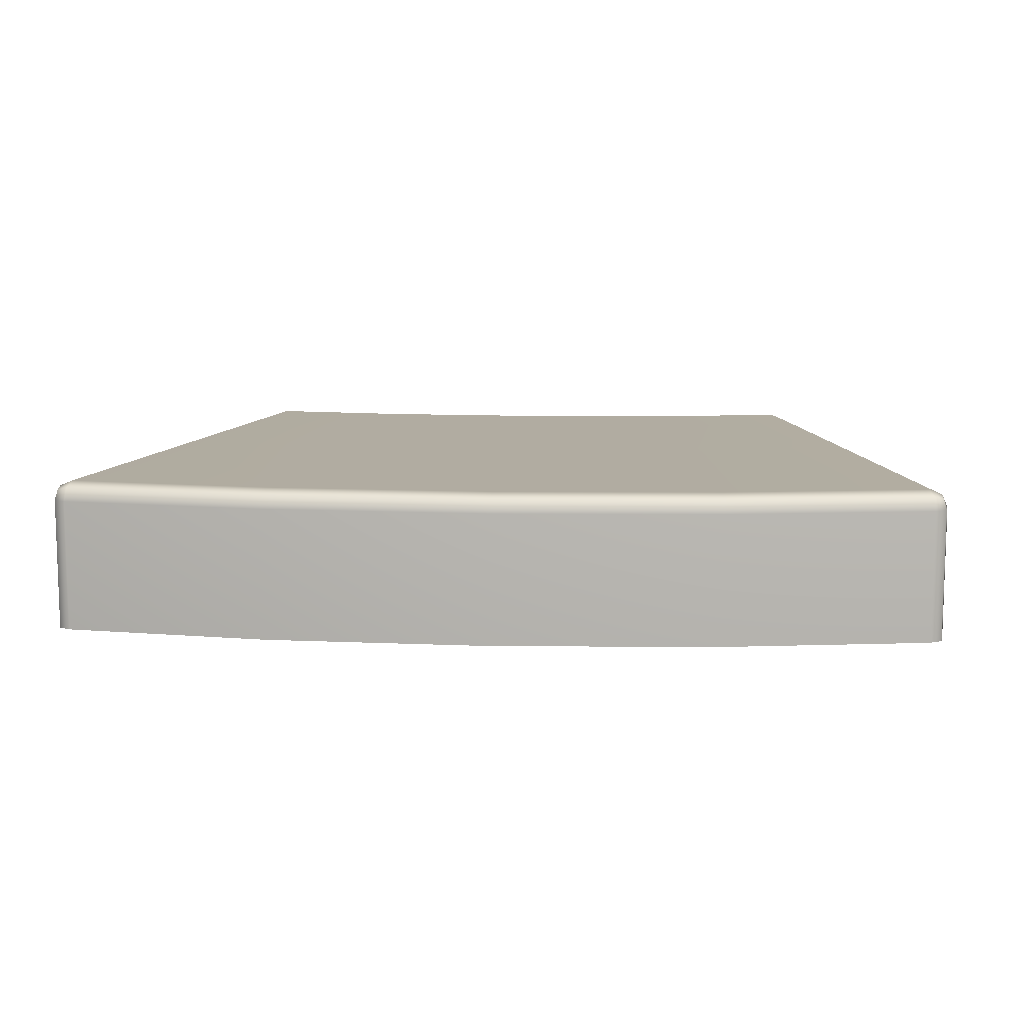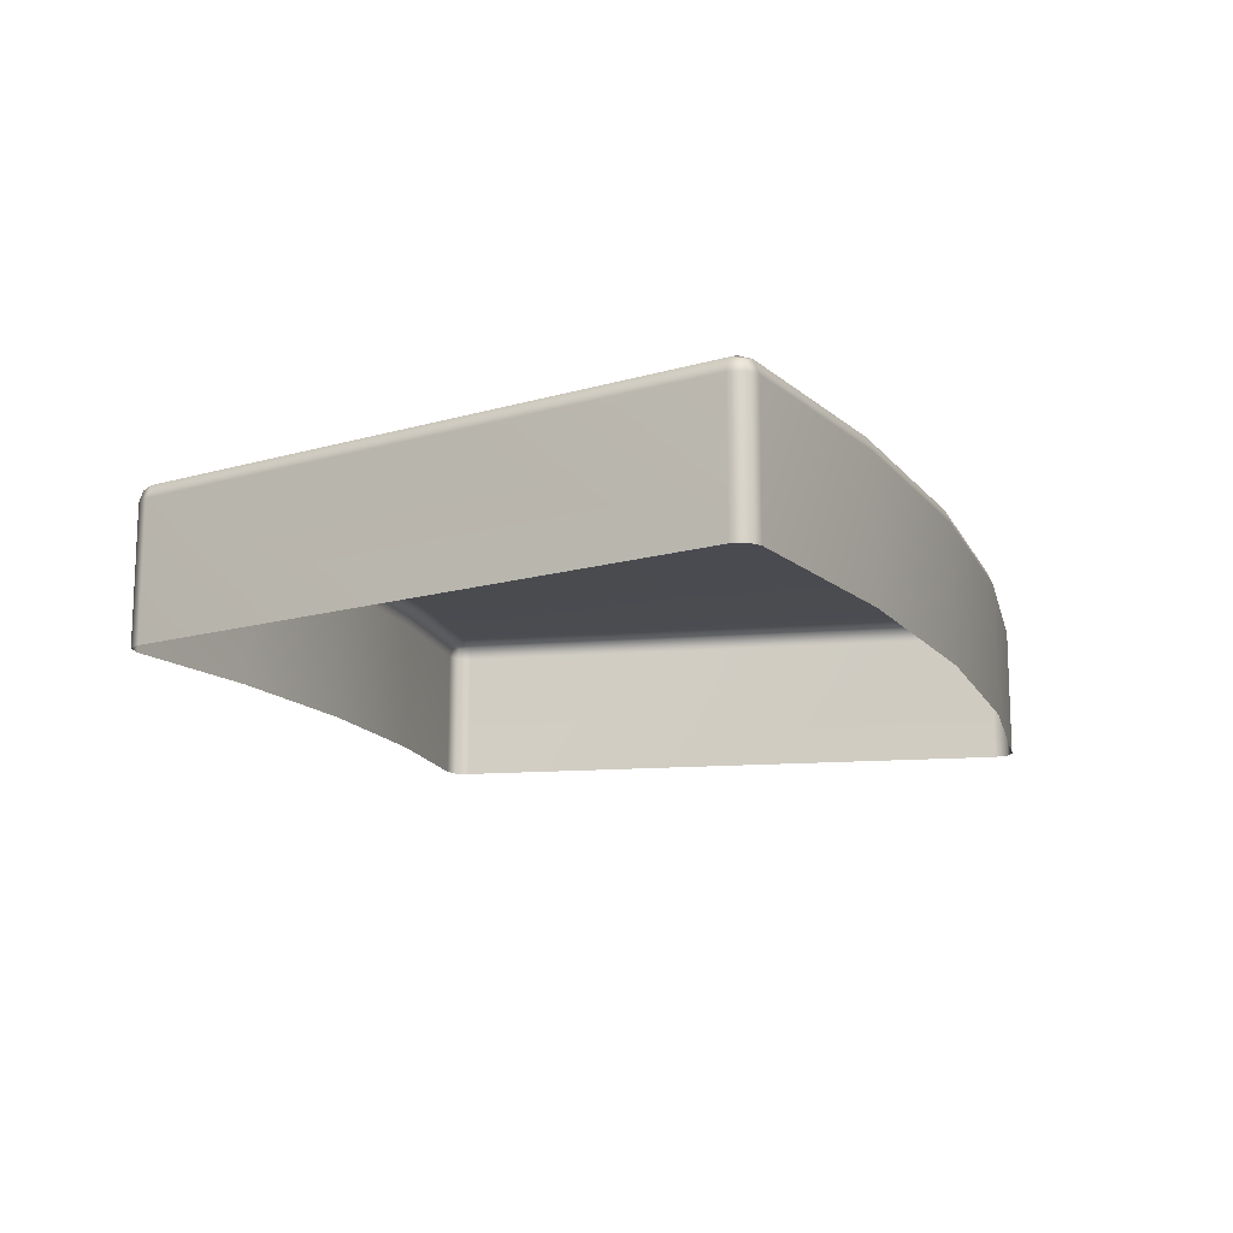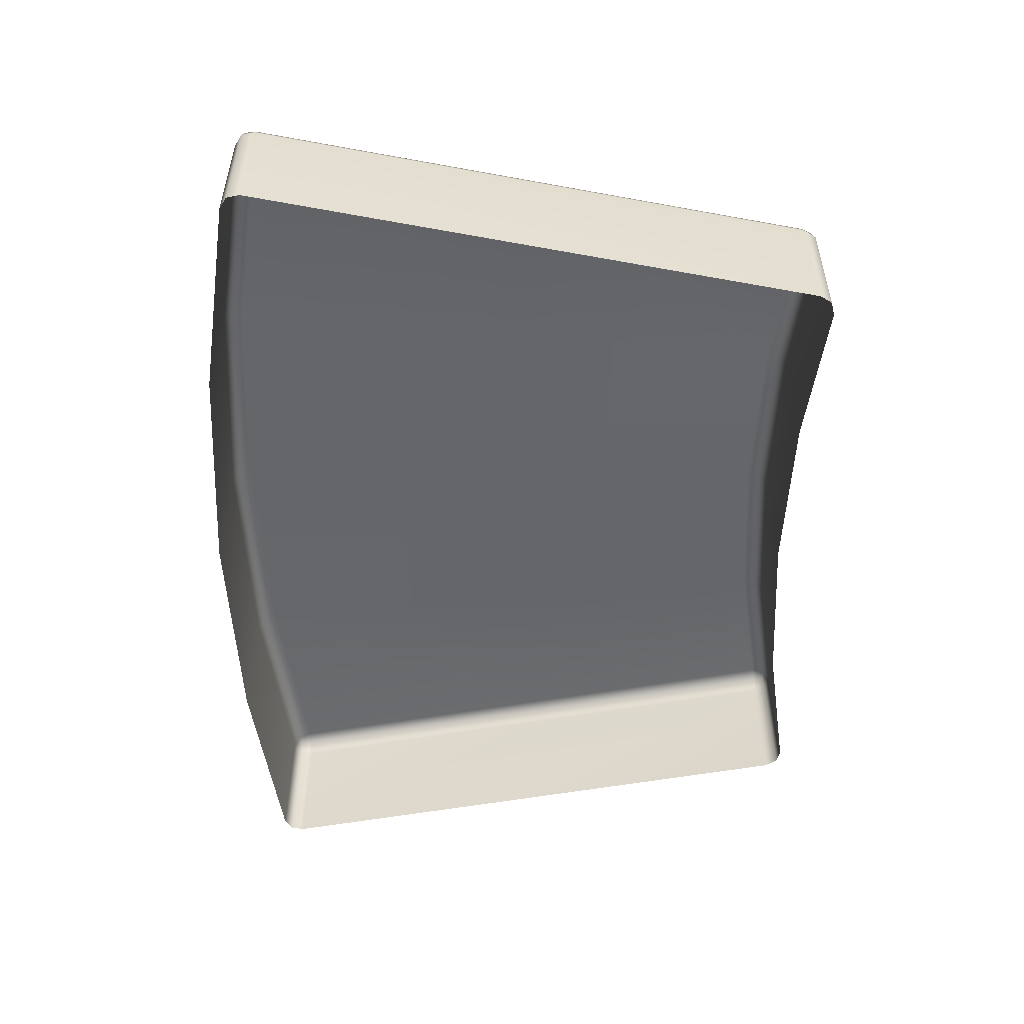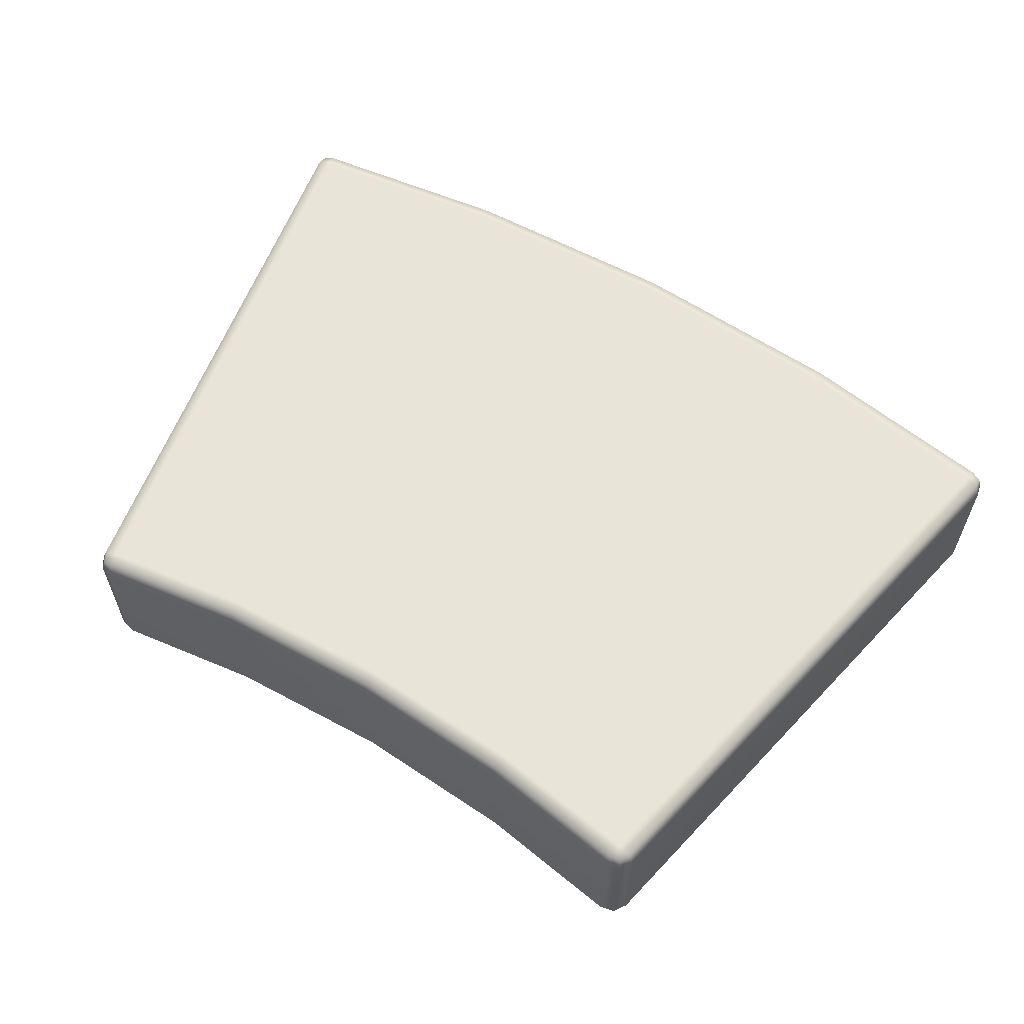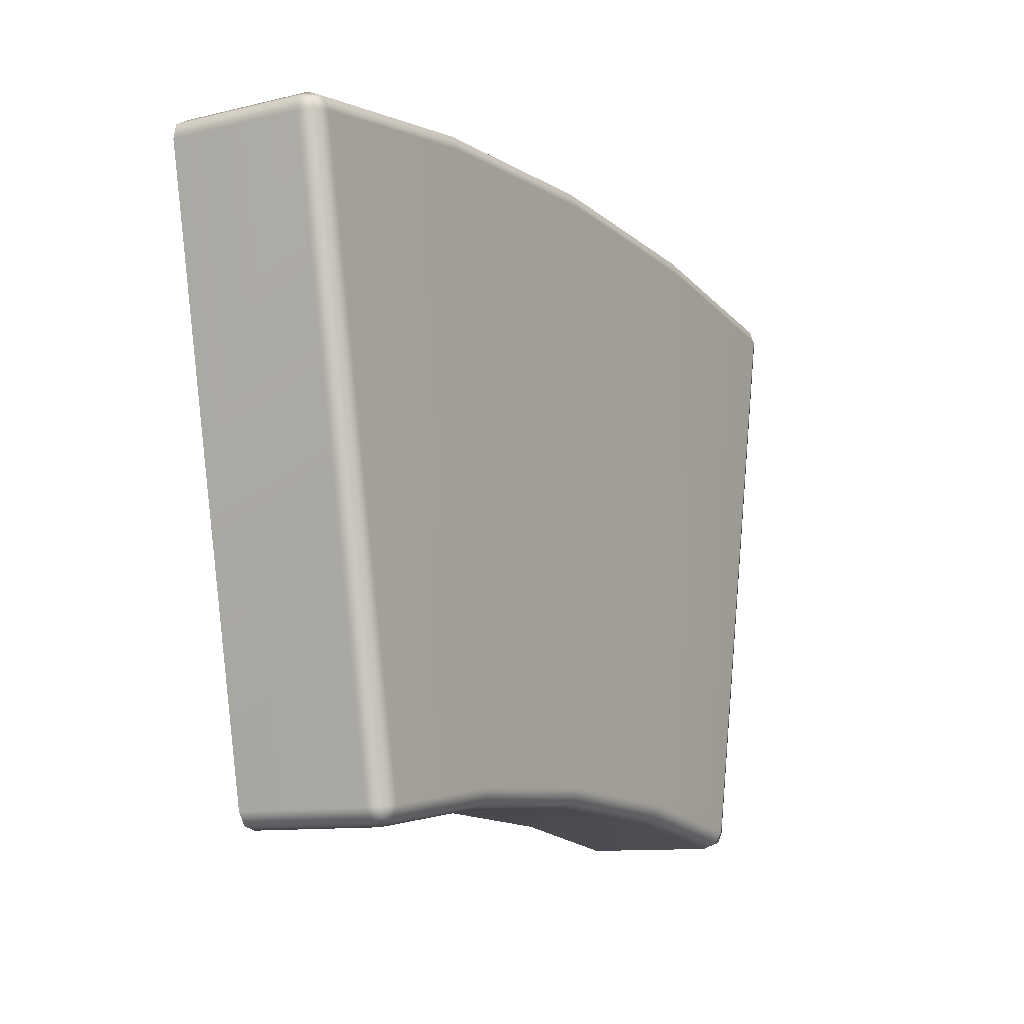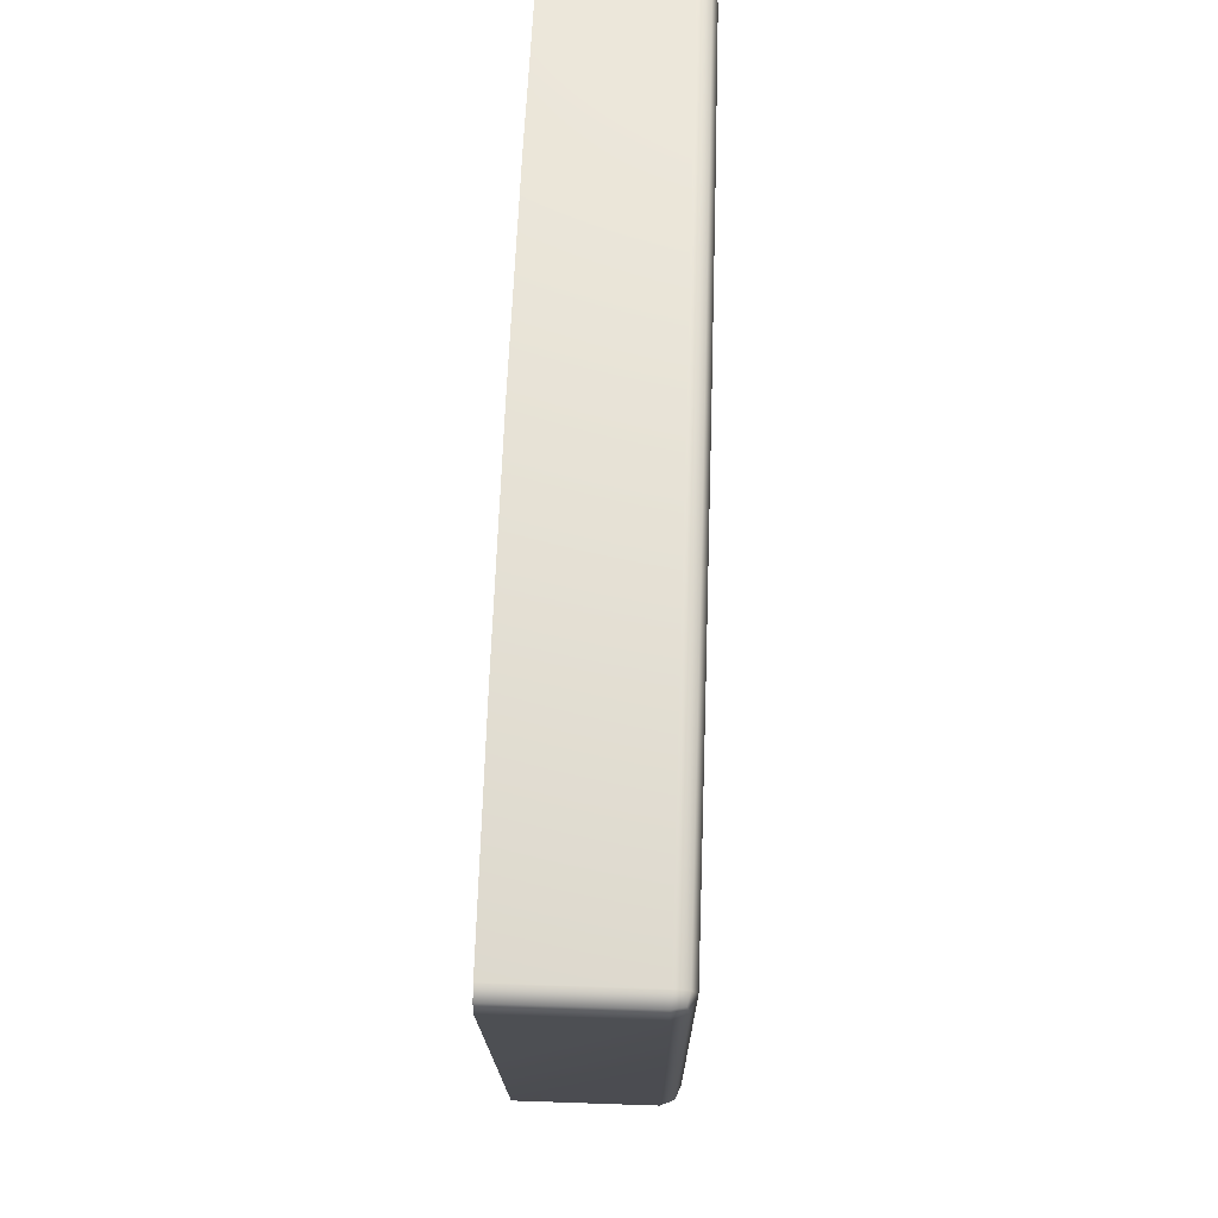
<metadata>
{"format":"obj","ext":"obj","renderer":"f3d","projection":"perspective","resolution":1024,"background":"white","views":[{"elev":10.2,"azim":3.7,"up":"+Y"},{"elev":-14.2,"azim":-68.5,"up":"+Y"},{"elev":-52.0,"azim":90.0,"up":"+Y"},{"elev":60.0,"azim":-148.3,"up":"+Y"},{"elev":-10.8,"azim":120.7,"up":"+Z"},{"elev":62.3,"azim":92.0,"up":"+Z"}]}
</metadata>
<code>
g ENV_SY01_BBA_Ring2_Vinyl_MO
v -3.83 2.693 19.5
v -3.83 1.557 19.5
v -3.855 1.557 19.38
v -3.855 2.693 19.38
v -3.808 2.807 19.39
v -3.805 2.786 19.48
v -3.718 2.807 19.51
v -3.83 2.693 19.5
v -3.364 2.693 16.91
v -3.364 1.557 16.91
v -3.317 2.807 16.92
v -2.873 2.693 14.44
v -2.873 1.557 14.44
v -2.805 1.557 14.34
v -2.805 2.693 14.34
v -2.827 2.807 14.45
v -2.788 2.786 14.36
v -2.692 2.807 14.36
v -2.805 2.693 14.34
v -2.714 2.854 14.47
v -3.205 2.854 16.94
v -1.443 2.854 14.65
v -3.695 2.854 19.4
v -1.936 2.854 19.66
v -1.69 2.854 17.16
v 0.0001676 2.854 14.72
v -1.432 2.807 14.54
v -1.428 2.693 14.49
v -2.683 2.693 14.31
v -2.683 1.557 14.31
v -2.805 1.557 14.34
v -1.428 1.557 14.49
v 0.0001676 1.557 14.56
v 0.0001676 2.807 14.61
v 1.443 2.854 14.65
v 0.0001676 2.854 17.24
v 0.0001676 2.693 14.56
v 1.427 1.557 14.49
v 1.432 2.807 14.54
v 2.692 2.807 14.36
v 1.427 2.693 14.49
v 2.683 1.557 14.31
v 2.683 2.693 14.31
v 2.805 1.557 14.34
v 2.805 2.693 14.34
v 2.788 2.786 14.36
v 2.827 2.807 14.45
v 2.805 2.693 14.34
v 2.714 2.854 14.47
v 3.204 2.854 16.94
v 1.69 2.854 17.16
v 0.0001676 2.854 19.76
v 2.873 2.693 14.44
v 3.317 2.807 16.92
v 3.695 2.854 19.4
v 2.873 1.557 14.44
v 2.805 1.557 14.34
v 3.364 2.693 16.91
v 3.364 1.557 16.91
v 3.808 2.807 19.39
v 3.718 2.807 19.51
v 1.936 2.854 19.66
v 3.855 2.693 19.38
v 3.855 1.557 19.38
v 3.83 1.557 19.5
v 3.83 2.693 19.5
v 3.805 2.786 19.48
v 3.83 2.693 19.5
v 1.948 2.807 19.77
v 1.952 2.693 19.82
v 0.0001676 2.807 19.87
v 3.727 2.693 19.56
v 3.727 1.557 19.56
v 3.83 1.557 19.5
v 1.952 1.557 19.82
v 0.0001676 1.557 19.92
v 0.0001676 2.693 19.92
v -1.952 1.557 19.82
v -1.948 2.807 19.77
v -1.952 2.693 19.82
v -3.727 1.557 19.56
v -3.727 2.693 19.56
v -3.83 1.557 19.5
g ENV_SY01_BBA_Ring2_Vinyl_MO_0
f 3 2 1
f 4 3 1
f 4 1 5
f 1 6 5
f 5 6 7
f 7 6 8
f 4 9 3
f 9 10 3
f 5 11 4
f 11 9 4
f 9 12 10
f 12 13 10
f 14 13 12
f 15 14 12
f 16 12 9
f 12 16 15
f 11 16 9
f 16 17 15
f 18 17 16
f 19 17 18
f 20 16 11
f 20 18 16
f 21 11 5
f 21 20 11
f 20 22 18
f 22 20 21
f 23 21 5
f 21 23 24
f 23 5 7
f 23 7 24
f 25 22 21
f 25 21 24
f 26 22 25
f 22 27 18
f 22 26 27
f 18 27 28
f 29 19 18
f 29 18 28
f 29 30 19
f 30 29 28
f 30 31 19
f 32 30 28
f 33 32 28
f 27 34 28
f 26 34 27
f 26 35 34
f 36 26 25
f 35 26 36
f 36 25 24
f 37 33 28
f 34 37 28
f 38 33 37
f 34 39 37
f 35 39 34
f 40 39 35
f 41 38 37
f 39 41 37
f 41 39 40
f 38 41 42
f 41 43 42
f 43 41 40
f 44 42 43
f 45 44 43
f 43 40 45
f 40 46 45
f 47 46 40
f 48 46 47
f 49 40 35
f 49 47 40
f 50 49 35
f 47 49 50
f 51 50 35
f 51 35 36
f 51 36 52
f 52 36 24
f 53 48 47
f 54 47 50
f 53 47 54
f 55 50 51
f 54 50 55
f 53 56 48
f 56 57 48
f 56 53 58
f 58 53 54
f 59 56 58
f 58 54 60
f 60 54 55
f 55 61 60
f 62 55 51
f 62 51 52
f 55 62 61
f 59 58 63
f 63 58 60
f 64 59 63
f 65 64 63
f 66 65 63
f 63 60 66
f 60 67 66
f 61 67 60
f 68 67 61
f 69 62 52
f 62 69 61
f 61 69 70
f 71 69 52
f 70 69 71
f 71 52 24
f 72 68 61
f 72 61 70
f 72 73 68
f 73 72 70
f 73 74 68
f 75 73 70
f 75 70 76
f 70 77 76
f 77 70 71
f 76 77 78
f 79 71 24
f 77 71 79
f 7 79 24
f 77 80 78
f 80 77 79
f 80 79 7
f 78 80 81
f 82 80 7
f 80 82 81
f 82 7 8
f 83 81 82
f 8 83 82

</code>
